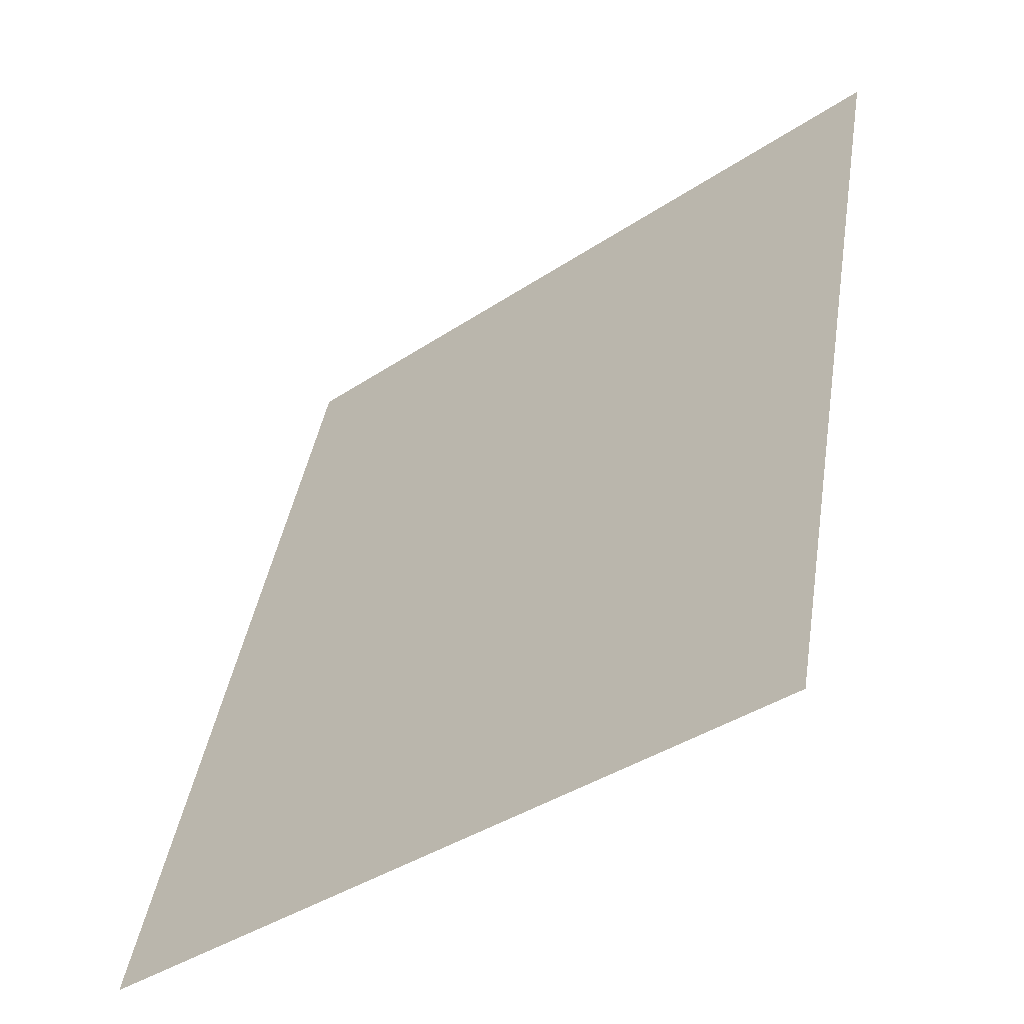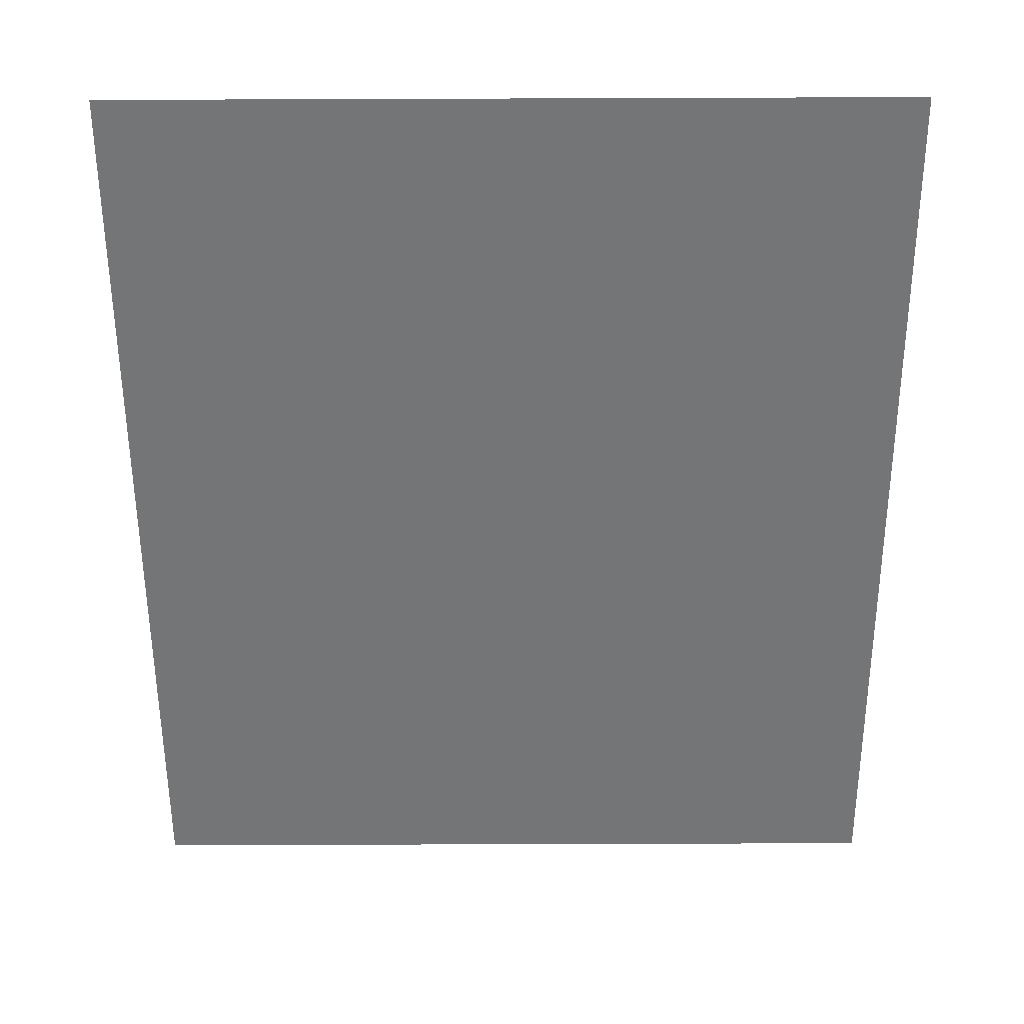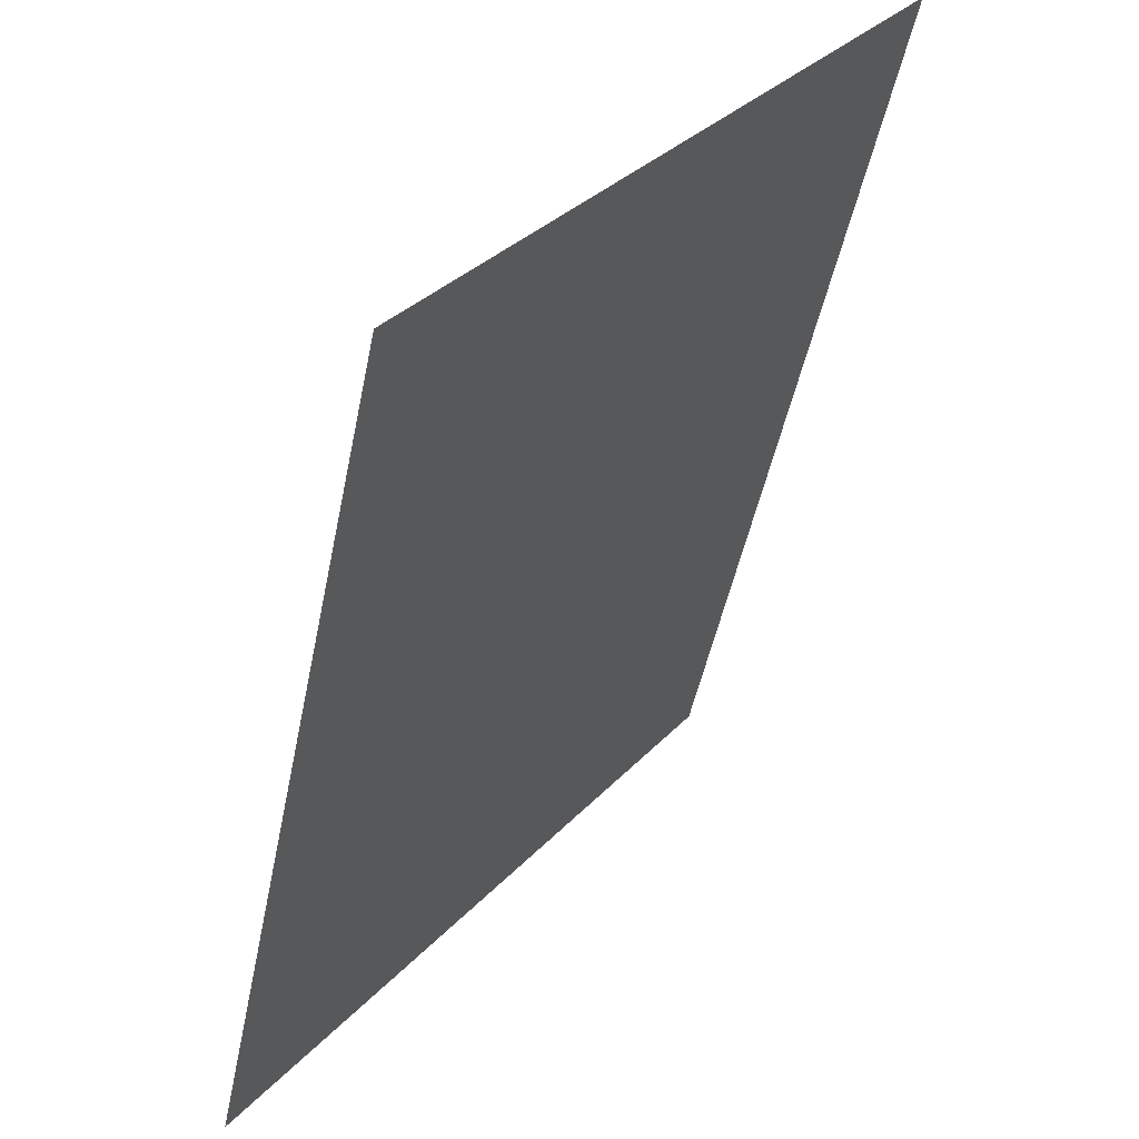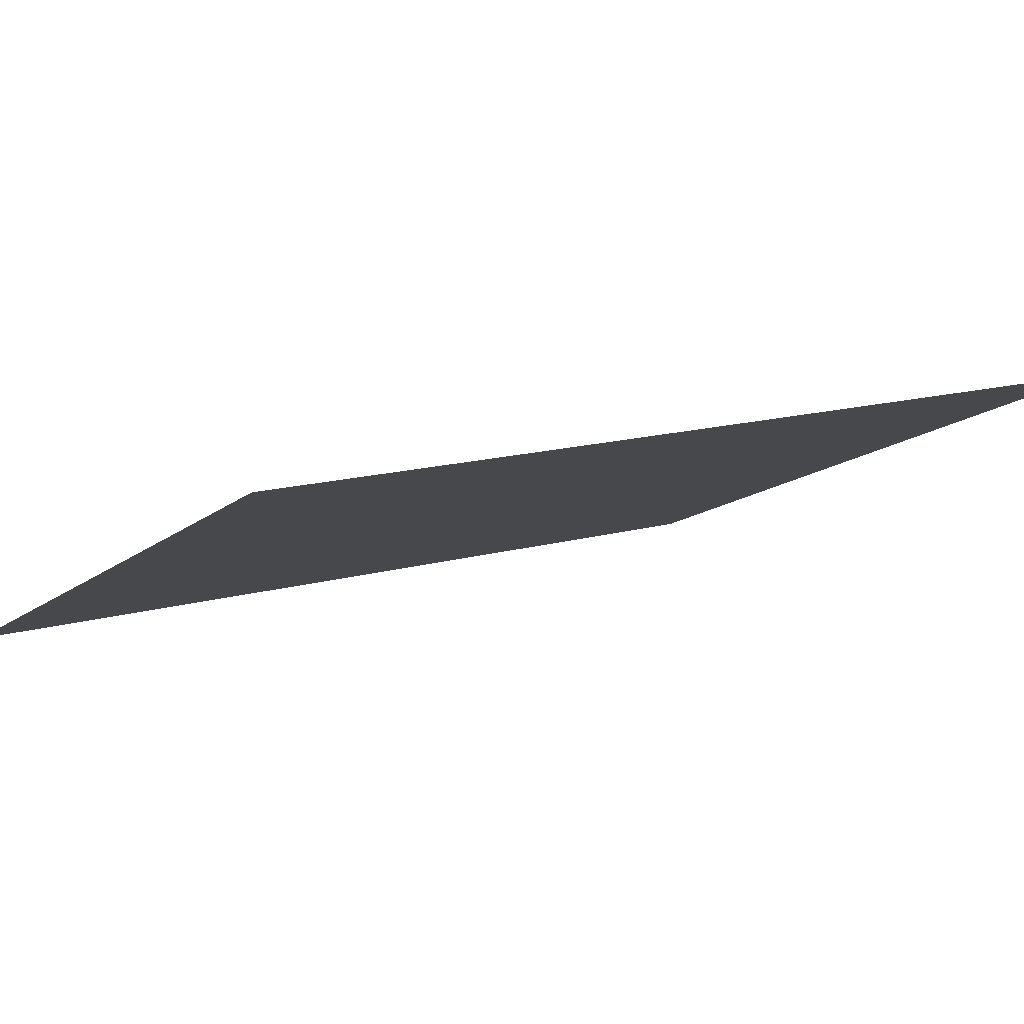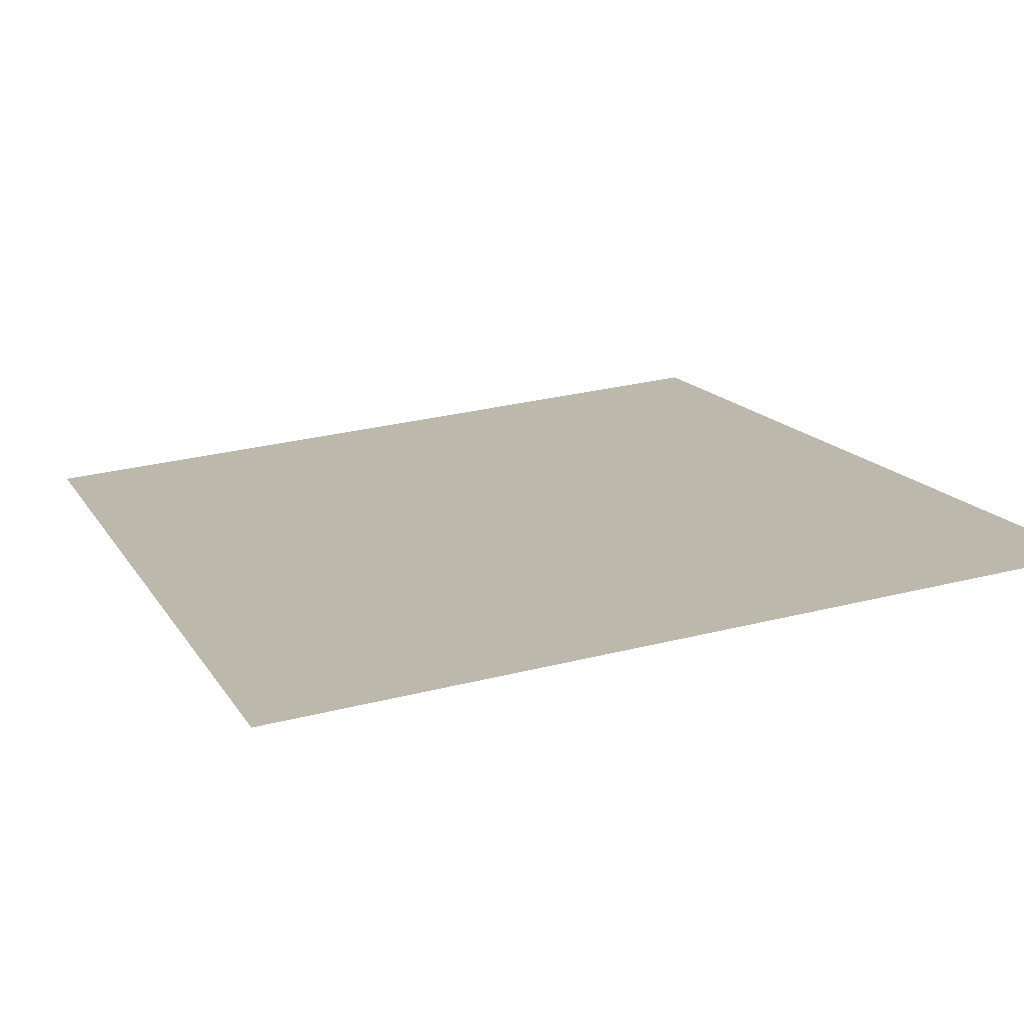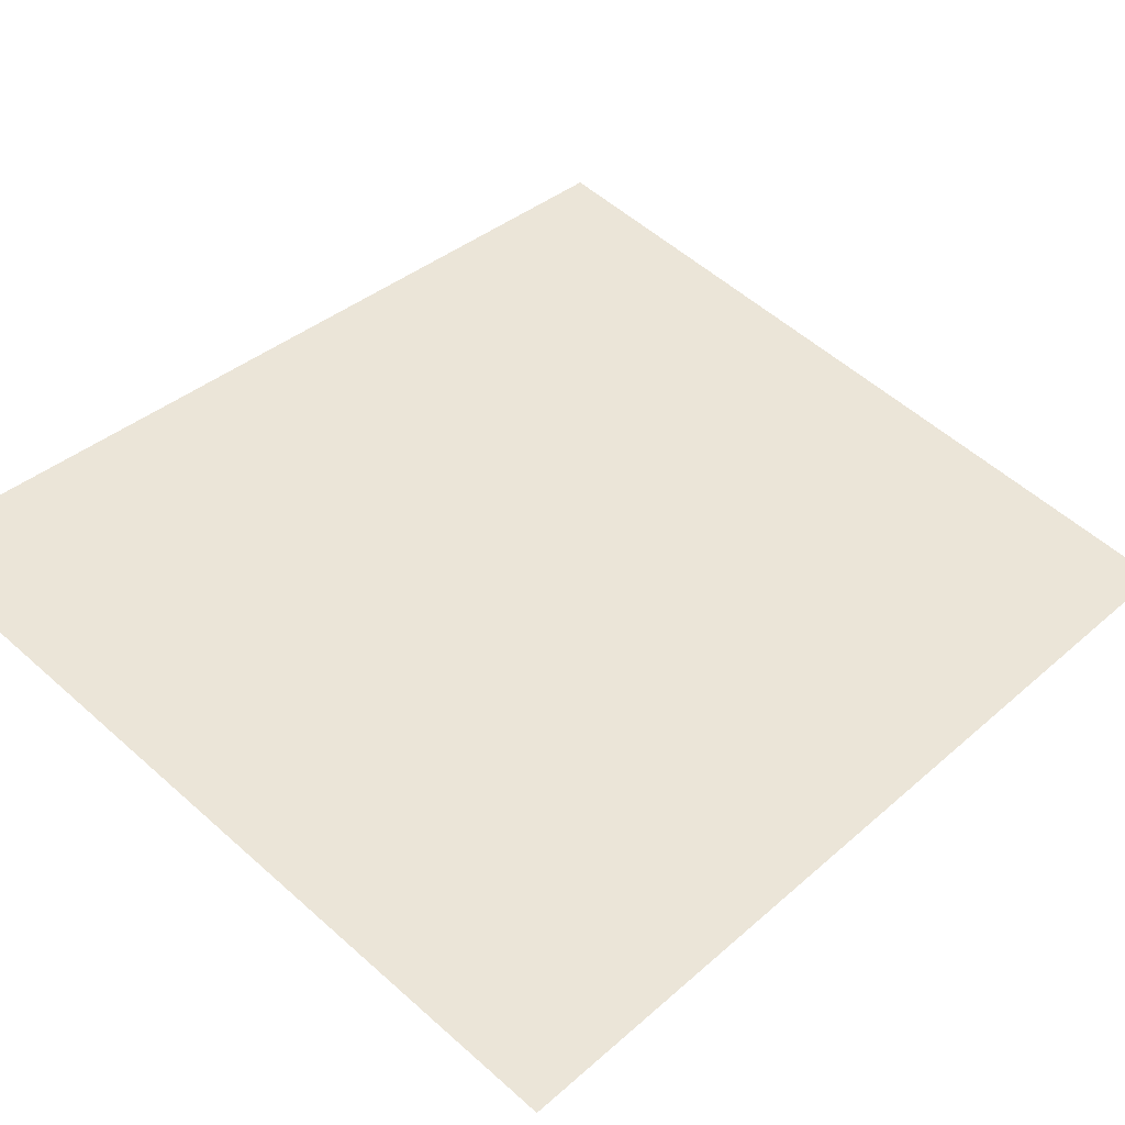
<metadata>
{"format":"obj","ext":"obj","renderer":"f3d","projection":"perspective","resolution":1024,"background":"white","views":[{"elev":-38.8,"azim":40.0,"up":"+Z"},{"elev":-70.5,"azim":-179.8,"up":"+Y"},{"elev":33.0,"azim":125.3,"up":"+Z"},{"elev":-12.9,"azim":-118.6,"up":"+Y"},{"elev":29.1,"azim":-20.6,"up":"+Y"},{"elev":55.6,"azim":43.1,"up":"+Y"}]}
</metadata>
<code>
g pb_Mesh1136196
v 12 20 -2
v 5 20 -2
v 12 18 -10
v 5 18 -10
g pb_Mesh1136196_0
f 3 2 1
f 3 4 2

</code>
